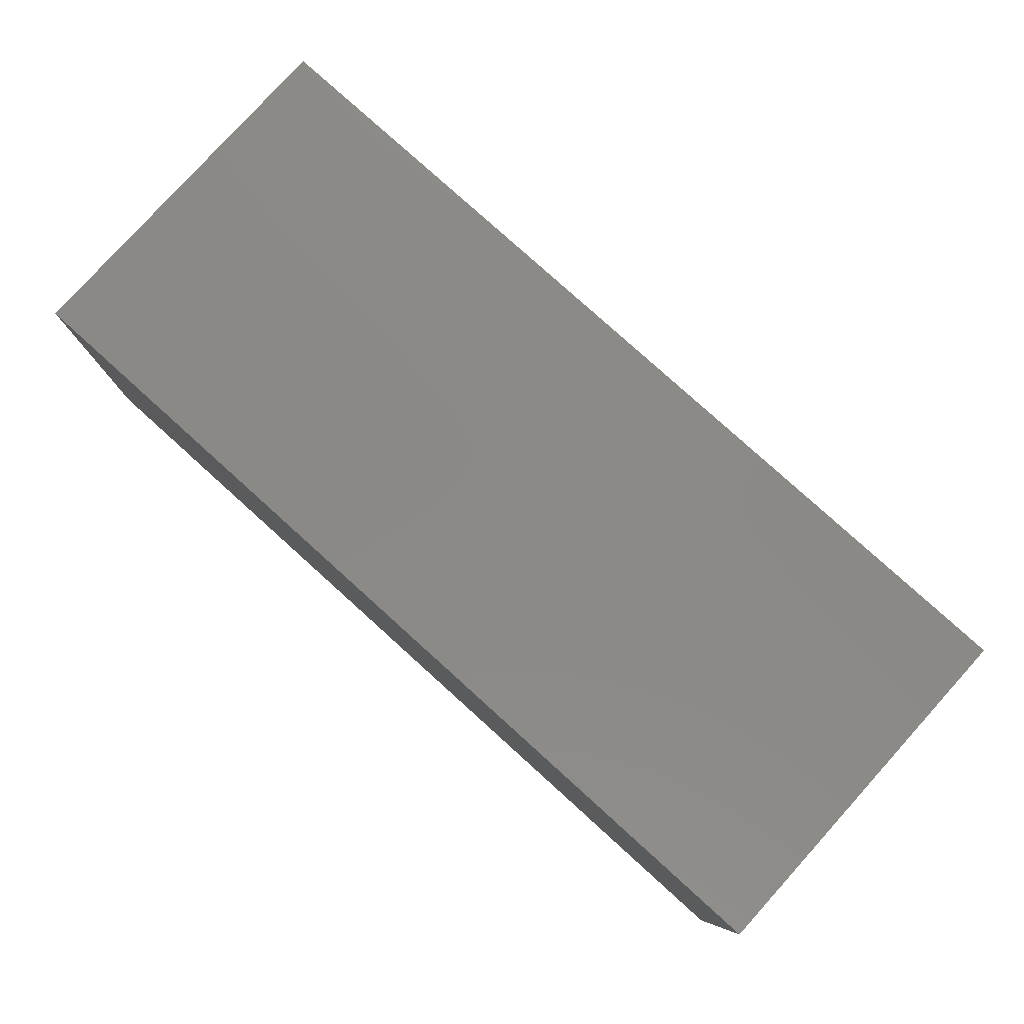
<metadata>
{"format":"stl","ext":"stl","renderer":"f3d","projection":"perspective","resolution":1024,"background":"white","views":[{"elev":79.7,"azim":-137.9,"up":"+Y"}]}
</metadata>
<code>
# stl→obj: 424 verts, 848 faces
v -7.26 9.5 9.5
v -42.74 9.5 9.5
v -7.26 9.5 10.5
v -42.74 9.5 10.5
v -7.26 10.5 10.5
v -42.74 10.5 10.5
v -7.26 10.5 9.5
v -42.74 10.5 9.5
v -7.26 9.759 7.401
v -3.63 9.759 7.401
v -7.26 10 7.39
v -3.63 9.52 7.434
v -7.26 9.52 7.434
v -3.63 9.286 7.49
v 0 9.286 7.49
v 0 9.057 7.566
v 0 9.52 7.434
v 0 9.759 7.401
v -3.63 10 7.39
v 0 10 7.39
v -3.63 10.24 7.401
v 0 10.24 7.401
v -3.63 10.48 7.434
v 0 10.48 7.434
v -3.63 10.71 7.49
v 0 10.71 7.49
v -3.63 10.94 7.566
v 0 10.94 7.566
v -3.63 11.16 7.664
v 0 11.16 7.664
v -3.63 11.37 7.781
v 0 11.37 7.781
v -3.63 11.57 7.917
v 0 11.57 7.917
v -3.63 11.76 8.071
v 0 11.76 8.071
v -3.63 11.93 8.242
v 0 11.93 8.242
v -3.63 12.08 8.427
v 0 12.08 8.427
v -3.63 12.22 8.626
v 0 12.22 8.626
v -3.63 12.34 8.837
v 0 12.34 8.837
v -3.63 12.43 9.057
v 0 12.43 9.057
v -3.63 12.51 9.286
v 0 12.51 9.286
v -3.63 12.57 9.52
v 0 12.57 9.52
v -3.63 12.6 9.759
v 0 12.6 9.759
v -3.63 12.61 10
v 0 12.61 10
v -3.63 12.6 10.24
v 0 12.6 10.24
v -3.63 12.57 10.48
v 0 12.57 10.48
v -3.63 12.51 10.71
v 0 12.51 10.71
v -3.63 12.43 10.94
v 0 12.43 10.94
v -3.63 12.34 11.16
v 0 12.34 11.16
v -3.63 12.22 11.37
v 0 12.22 11.37
v -3.63 12.08 11.57
v 0 12.08 11.57
v -3.63 11.93 11.76
v 0 11.93 11.76
v -3.63 11.76 11.93
v 0 11.76 11.93
v -3.63 11.57 12.08
v 0 11.57 12.08
v -3.63 11.37 12.22
v 0 11.37 12.22
v -3.63 11.16 12.34
v 0 11.16 12.34
v -3.63 10.94 12.43
v 0 10.94 12.43
v -3.63 10.71 12.51
v 0 10.71 12.51
v -3.63 10.48 12.57
v 0 10.48 12.57
v -3.63 10.24 12.6
v 0 10.24 12.6
v -3.63 10 12.61
v 0 10 12.61
v -3.63 9.759 12.6
v 0 9.759 12.6
v -3.63 9.52 12.57
v 0 9.52 12.57
v -3.63 9.286 12.51
v 0 9.286 12.51
v -3.63 9.057 12.43
v 0 9.057 12.43
v -3.63 8.837 12.34
v 0 8.837 12.34
v -3.63 8.626 12.22
v 0 8.626 12.22
v -3.63 8.427 12.08
v 0 8.427 12.08
v -3.63 8.242 11.93
v 0 8.242 11.93
v -3.63 8.071 11.76
v 0 8.071 11.76
v -3.63 7.917 11.57
v 0 7.917 11.57
v -3.63 7.781 11.37
v 0 7.781 11.37
v -3.63 7.664 11.16
v 0 7.664 11.16
v -3.63 7.566 10.94
v 0 7.566 10.94
v -3.63 7.49 10.71
v 0 7.49 10.71
v -3.63 7.434 10.48
v 0 7.434 10.48
v -3.63 7.401 10.24
v 0 7.401 10.24
v -3.63 7.39 10
v 0 7.39 10
v -3.63 7.401 9.759
v 0 7.401 9.759
v -3.63 7.434 9.52
v 0 7.434 9.52
v -3.63 7.49 9.286
v 0 7.49 9.286
v -3.63 7.566 9.057
v 0 7.566 9.057
v -3.63 7.664 8.837
v 0 7.664 8.837
v -3.63 7.781 8.626
v 0 7.781 8.626
v -3.63 7.917 8.427
v 0 7.917 8.427
v -3.63 8.071 8.242
v 0 8.071 8.242
v -3.63 8.242 8.071
v 0 8.242 8.071
v -3.63 8.427 7.917
v 0 8.427 7.917
v -3.63 8.626 7.781
v 0 8.626 7.781
v -3.63 8.837 7.664
v 0 8.837 7.664
v -3.63 9.057 7.566
v -7.26 9.286 7.49
v -7.26 9.057 7.566
v -7.26 8.837 7.664
v -7.26 8.626 7.781
v -7.26 8.427 7.917
v -7.26 8.242 8.071
v -7.26 8.071 8.242
v -7.26 7.917 8.427
v -7.26 7.781 8.626
v -7.26 7.664 8.837
v -7.26 7.566 9.057
v -7.26 7.49 9.286
v -7.26 7.434 9.52
v -7.26 7.401 9.759
v -7.26 7.39 10
v -7.26 7.401 10.24
v -7.26 7.434 10.48
v -7.26 7.49 10.71
v -7.26 7.566 10.94
v -7.26 7.664 11.16
v -7.26 7.781 11.37
v -7.26 7.917 11.57
v -7.26 8.071 11.76
v -7.26 8.242 11.93
v -7.26 8.427 12.08
v -7.26 8.626 12.22
v -7.26 8.837 12.34
v -7.26 9.057 12.43
v -7.26 9.286 12.51
v -7.26 9.52 12.57
v -7.26 9.759 12.6
v -7.26 10 12.61
v -7.26 10.24 12.6
v -7.26 10.48 12.57
v -7.26 10.71 12.51
v -7.26 10.94 12.43
v -7.26 11.16 12.34
v -7.26 11.37 12.22
v -7.26 11.57 12.08
v -7.26 11.76 11.93
v -7.26 11.93 11.76
v -7.26 12.08 11.57
v -7.26 12.22 11.37
v -7.26 12.34 11.16
v -7.26 12.43 10.94
v -7.26 12.51 10.71
v -7.26 12.57 10.48
v -7.26 12.6 10.24
v -7.26 12.61 10
v -7.26 12.6 9.759
v -7.26 12.57 9.52
v -7.26 12.51 9.286
v -7.26 12.43 9.057
v -7.26 12.34 8.837
v -7.26 12.22 8.626
v -7.26 12.08 8.427
v -7.26 11.93 8.242
v -7.26 11.76 8.071
v -7.26 11.57 7.917
v -7.26 11.37 7.781
v -7.26 11.16 7.664
v -7.26 10.94 7.566
v -7.26 10.71 7.49
v -7.26 10.48 7.434
v -7.26 10.24 7.401
v -42.74 9.759 12.6
v -46.37 9.759 12.6
v -42.74 10 12.61
v -46.37 9.52 12.57
v -42.74 9.52 12.57
v -46.37 9.286 12.51
v -50 9.286 12.51
v -50 9.057 12.43
v -50 9.52 12.57
v -50 9.759 12.6
v -46.37 10 12.61
v -50 10 12.61
v -46.37 10.24 12.6
v -50 10.24 12.6
v -46.37 10.48 12.57
v -50 10.48 12.57
v -46.37 10.71 12.51
v -50 10.71 12.51
v -46.37 10.94 12.43
v -50 10.94 12.43
v -46.37 11.16 12.34
v -50 11.16 12.34
v -46.37 11.37 12.22
v -50 11.37 12.22
v -46.37 11.57 12.08
v -50 11.57 12.08
v -46.37 11.76 11.93
v -50 11.76 11.93
v -46.37 11.93 11.76
v -50 11.93 11.76
v -46.37 12.08 11.57
v -50 12.08 11.57
v -46.37 12.22 11.37
v -50 12.22 11.37
v -46.37 12.34 11.16
v -50 12.34 11.16
v -46.37 12.43 10.94
v -50 12.43 10.94
v -46.37 12.51 10.71
v -50 12.51 10.71
v -46.37 12.57 10.48
v -50 12.57 10.48
v -46.37 12.6 10.24
v -50 12.6 10.24
v -46.37 12.61 10
v -50 12.61 10
v -46.37 12.6 9.759
v -50 12.6 9.759
v -46.37 12.57 9.52
v -50 12.57 9.52
v -46.37 12.51 9.286
v -50 12.51 9.286
v -46.37 12.43 9.057
v -50 12.43 9.057
v -46.37 12.34 8.837
v -50 12.34 8.837
v -46.37 12.22 8.626
v -50 12.22 8.626
v -46.37 12.08 8.427
v -50 12.08 8.427
v -46.37 11.93 8.242
v -50 11.93 8.242
v -46.37 11.76 8.071
v -50 11.76 8.071
v -46.37 11.57 7.917
v -50 11.57 7.917
v -46.37 11.37 7.781
v -50 11.37 7.781
v -46.37 11.16 7.664
v -50 11.16 7.664
v -46.37 10.94 7.566
v -50 10.94 7.566
v -46.37 10.71 7.49
v -50 10.71 7.49
v -46.37 10.48 7.434
v -50 10.48 7.434
v -46.37 10.24 7.401
v -50 10.24 7.401
v -46.37 10 7.39
v -50 10 7.39
v -46.37 9.759 7.401
v -50 9.759 7.401
v -46.37 9.52 7.434
v -50 9.52 7.434
v -46.37 9.286 7.49
v -50 9.286 7.49
v -46.37 9.057 7.566
v -50 9.057 7.566
v -46.37 8.837 7.664
v -50 8.837 7.664
v -46.37 8.626 7.781
v -50 8.626 7.781
v -46.37 8.427 7.917
v -50 8.427 7.917
v -46.37 8.242 8.071
v -50 8.242 8.071
v -46.37 8.071 8.242
v -50 8.071 8.242
v -46.37 7.917 8.427
v -50 7.917 8.427
v -46.37 7.781 8.626
v -50 7.781 8.626
v -46.37 7.664 8.837
v -50 7.664 8.837
v -46.37 7.566 9.057
v -50 7.566 9.057
v -46.37 7.49 9.286
v -50 7.49 9.286
v -46.37 7.434 9.52
v -50 7.434 9.52
v -46.37 7.401 9.759
v -50 7.401 9.759
v -46.37 7.39 10
v -50 7.39 10
v -46.37 7.401 10.24
v -50 7.401 10.24
v -46.37 7.434 10.48
v -50 7.434 10.48
v -46.37 7.49 10.71
v -50 7.49 10.71
v -46.37 7.566 10.94
v -50 7.566 10.94
v -46.37 7.664 11.16
v -50 7.664 11.16
v -46.37 7.781 11.37
v -50 7.781 11.37
v -46.37 7.917 11.57
v -50 7.917 11.57
v -46.37 8.071 11.76
v -50 8.071 11.76
v -46.37 8.242 11.93
v -50 8.242 11.93
v -46.37 8.427 12.08
v -50 8.427 12.08
v -46.37 8.626 12.22
v -50 8.626 12.22
v -46.37 8.837 12.34
v -50 8.837 12.34
v -46.37 9.057 12.43
v -42.74 9.286 12.51
v -42.74 9.057 12.43
v -42.74 8.837 12.34
v -42.74 8.626 12.22
v -42.74 8.427 12.08
v -42.74 8.242 11.93
v -42.74 8.071 11.76
v -42.74 7.917 11.57
v -42.74 7.781 11.37
v -42.74 7.664 11.16
v -42.74 7.566 10.94
v -42.74 7.49 10.71
v -42.74 7.434 10.48
v -42.74 7.401 10.24
v -42.74 7.39 10
v -42.74 7.401 9.759
v -42.74 7.434 9.52
v -42.74 7.49 9.286
v -42.74 7.566 9.057
v -42.74 7.664 8.837
v -42.74 7.781 8.626
v -42.74 7.917 8.427
v -42.74 8.071 8.242
v -42.74 8.242 8.071
v -42.74 8.427 7.917
v -42.74 8.626 7.781
v -42.74 8.837 7.664
v -42.74 9.057 7.566
v -42.74 9.286 7.49
v -42.74 9.52 7.434
v -42.74 9.759 7.401
v -42.74 10 7.39
v -42.74 10.24 7.401
v -42.74 10.48 7.434
v -42.74 10.71 7.49
v -42.74 10.94 7.566
v -42.74 11.16 7.664
v -42.74 11.37 7.781
v -42.74 11.57 7.917
v -42.74 11.76 8.071
v -42.74 11.93 8.242
v -42.74 12.08 8.427
v -42.74 12.22 8.626
v -42.74 12.34 8.837
v -42.74 12.43 9.057
v -42.74 12.51 9.286
v -42.74 12.57 9.52
v -42.74 12.6 9.759
v -42.74 12.61 10
v -42.74 12.6 10.24
v -42.74 12.57 10.48
v -42.74 12.51 10.71
v -42.74 12.43 10.94
v -42.74 12.34 11.16
v -42.74 12.22 11.37
v -42.74 12.08 11.57
v -42.74 11.93 11.76
v -42.74 11.76 11.93
v -42.74 11.57 12.08
v -42.74 11.37 12.22
v -42.74 11.16 12.34
v -42.74 10.94 12.43
v -42.74 10.71 12.51
v -42.74 10.48 12.57
v -42.74 10.24 12.6
v 0 20 20
v -50 20 20
v 0 0 20
v -50 0 20
v 0 0 0
v -50 0 0
v 0 20 0
v -50 20 0
f 1 2 3
f 3 2 4
f 3 4 5
f 5 4 6
f 5 6 7
f 7 6 8
f 7 8 1
f 1 8 2
f 9 10 11
f 9 12 10
f 9 13 12
f 12 13 14
f 15 14 16
f 15 12 14
f 15 17 12
f 12 17 10
f 10 17 18
f 19 18 20
f 21 20 22
f 23 22 24
f 25 24 26
f 27 26 28
f 29 28 30
f 31 30 32
f 33 32 34
f 35 34 36
f 37 36 38
f 39 38 40
f 41 40 42
f 43 42 44
f 45 44 46
f 47 46 48
f 49 48 50
f 51 50 52
f 53 52 54
f 55 54 56
f 57 56 58
f 59 58 60
f 61 60 62
f 63 62 64
f 65 64 66
f 67 66 68
f 69 68 70
f 71 70 72
f 73 72 74
f 75 74 76
f 77 76 78
f 79 78 80
f 81 80 82
f 83 82 84
f 85 84 86
f 87 86 88
f 89 88 90
f 91 90 92
f 93 92 94
f 95 94 96
f 97 96 98
f 99 98 100
f 101 100 102
f 103 102 104
f 105 104 106
f 107 106 108
f 109 108 110
f 111 110 112
f 113 112 114
f 115 114 116
f 117 116 118
f 119 118 120
f 121 120 122
f 123 122 124
f 125 124 126
f 127 126 128
f 129 128 130
f 131 130 132
f 133 132 134
f 135 134 136
f 137 136 138
f 139 138 140
f 141 140 142
f 143 142 144
f 145 144 146
f 147 146 16
f 14 147 16
f 14 148 147
f 14 13 148
f 148 149 147
f 147 149 145
f 146 147 145
f 149 150 145
f 145 150 143
f 144 145 143
f 150 151 143
f 143 151 141
f 142 143 141
f 151 152 141
f 141 152 139
f 140 141 139
f 152 153 139
f 139 153 137
f 138 139 137
f 153 154 137
f 137 154 135
f 136 137 135
f 154 155 135
f 135 155 133
f 134 135 133
f 155 156 133
f 133 156 131
f 132 133 131
f 156 157 131
f 131 157 129
f 130 131 129
f 157 158 129
f 129 158 127
f 128 129 127
f 158 159 127
f 127 159 125
f 126 127 125
f 159 160 125
f 125 160 123
f 124 125 123
f 160 161 123
f 123 161 121
f 122 123 121
f 161 162 121
f 121 162 119
f 120 121 119
f 162 163 119
f 119 163 117
f 118 119 117
f 163 164 117
f 117 164 115
f 116 117 115
f 164 165 115
f 115 165 113
f 114 115 113
f 165 166 113
f 113 166 111
f 112 113 111
f 166 167 111
f 111 167 109
f 110 111 109
f 167 168 109
f 109 168 107
f 108 109 107
f 168 169 107
f 107 169 105
f 106 107 105
f 169 170 105
f 105 170 103
f 104 105 103
f 170 171 103
f 103 171 101
f 102 103 101
f 171 172 101
f 101 172 99
f 100 101 99
f 172 173 99
f 99 173 97
f 98 99 97
f 173 174 97
f 97 174 95
f 96 97 95
f 174 175 95
f 95 175 93
f 94 95 93
f 175 176 93
f 93 176 91
f 92 93 91
f 176 177 91
f 91 177 89
f 90 91 89
f 177 178 89
f 89 178 87
f 88 89 87
f 178 179 87
f 87 179 85
f 86 87 85
f 179 180 85
f 85 180 83
f 84 85 83
f 180 181 83
f 83 181 81
f 82 83 81
f 181 182 81
f 81 182 79
f 80 81 79
f 182 183 79
f 79 183 77
f 78 79 77
f 183 184 77
f 77 184 75
f 76 77 75
f 184 185 75
f 75 185 73
f 74 75 73
f 185 186 73
f 73 186 71
f 72 73 71
f 186 187 71
f 71 187 69
f 70 71 69
f 187 188 69
f 69 188 67
f 68 69 67
f 188 189 67
f 67 189 65
f 66 67 65
f 189 190 65
f 65 190 63
f 64 65 63
f 190 191 63
f 63 191 61
f 62 63 61
f 191 192 61
f 61 192 59
f 60 61 59
f 192 193 59
f 59 193 57
f 58 59 57
f 193 194 57
f 57 194 55
f 56 57 55
f 194 195 55
f 55 195 53
f 54 55 53
f 195 196 53
f 53 196 51
f 52 53 51
f 196 197 51
f 51 197 49
f 50 51 49
f 197 198 49
f 49 198 47
f 48 49 47
f 198 199 47
f 47 199 45
f 46 47 45
f 199 200 45
f 45 200 43
f 44 45 43
f 200 201 43
f 43 201 41
f 42 43 41
f 201 202 41
f 41 202 39
f 40 41 39
f 202 203 39
f 39 203 37
f 38 39 37
f 203 204 37
f 37 204 35
f 36 37 35
f 204 205 35
f 35 205 33
f 34 35 33
f 205 206 33
f 33 206 31
f 32 33 31
f 206 207 31
f 31 207 29
f 30 31 29
f 207 208 29
f 29 208 27
f 28 29 27
f 208 209 27
f 27 209 25
f 26 27 25
f 209 210 25
f 25 210 23
f 24 25 23
f 210 211 23
f 23 211 21
f 22 23 21
f 211 212 21
f 21 212 19
f 20 21 19
f 212 11 19
f 19 11 10
f 18 19 10
f 7 196 5
f 7 197 196
f 7 198 197
f 7 199 198
f 7 200 199
f 7 201 200
f 7 202 201
f 7 203 202
f 7 204 203
f 7 205 204
f 7 206 205
f 7 207 206
f 7 208 207
f 7 209 208
f 7 210 209
f 7 211 210
f 7 212 211
f 7 11 212
f 7 1 11
f 11 1 9
f 9 1 13
f 13 1 148
f 148 1 149
f 149 1 150
f 150 1 151
f 151 1 152
f 152 1 153
f 153 1 154
f 154 1 155
f 155 1 156
f 156 1 157
f 157 1 158
f 158 1 159
f 159 1 160
f 160 1 161
f 161 1 162
f 162 1 3
f 163 3 164
f 163 162 3
f 5 179 3
f 5 180 179
f 5 181 180
f 5 182 181
f 5 183 182
f 5 184 183
f 5 185 184
f 5 186 185
f 5 187 186
f 5 188 187
f 5 189 188
f 5 190 189
f 5 191 190
f 5 192 191
f 5 193 192
f 5 194 193
f 5 195 194
f 5 196 195
f 179 178 3
f 3 178 177
f 176 3 177
f 176 175 3
f 3 175 174
f 173 3 174
f 173 172 3
f 3 172 171
f 170 3 171
f 170 169 3
f 3 169 168
f 167 3 168
f 167 166 3
f 3 166 165
f 164 3 165
f 213 214 215
f 213 216 214
f 213 217 216
f 216 217 218
f 219 218 220
f 219 216 218
f 219 221 216
f 216 221 214
f 214 221 222
f 223 222 224
f 225 224 226
f 227 226 228
f 229 228 230
f 231 230 232
f 233 232 234
f 235 234 236
f 237 236 238
f 239 238 240
f 241 240 242
f 243 242 244
f 245 244 246
f 247 246 248
f 249 248 250
f 251 250 252
f 253 252 254
f 255 254 256
f 257 256 258
f 259 258 260
f 261 260 262
f 263 262 264
f 265 264 266
f 267 266 268
f 269 268 270
f 271 270 272
f 273 272 274
f 275 274 276
f 277 276 278
f 279 278 280
f 281 280 282
f 283 282 284
f 285 284 286
f 287 286 288
f 289 288 290
f 291 290 292
f 293 292 294
f 295 294 296
f 297 296 298
f 299 298 300
f 301 300 302
f 303 302 304
f 305 304 306
f 307 306 308
f 309 308 310
f 311 310 312
f 313 312 314
f 315 314 316
f 317 316 318
f 319 318 320
f 321 320 322
f 323 322 324
f 325 324 326
f 327 326 328
f 329 328 330
f 331 330 332
f 333 332 334
f 335 334 336
f 337 336 338
f 339 338 340
f 341 340 342
f 343 342 344
f 345 344 346
f 347 346 348
f 349 348 350
f 351 350 220
f 218 351 220
f 218 352 351
f 218 217 352
f 352 353 351
f 351 353 349
f 350 351 349
f 353 354 349
f 349 354 347
f 348 349 347
f 354 355 347
f 347 355 345
f 346 347 345
f 355 356 345
f 345 356 343
f 344 345 343
f 356 357 343
f 343 357 341
f 342 343 341
f 357 358 341
f 341 358 339
f 340 341 339
f 358 359 339
f 339 359 337
f 338 339 337
f 359 360 337
f 337 360 335
f 336 337 335
f 360 361 335
f 335 361 333
f 334 335 333
f 361 362 333
f 333 362 331
f 332 333 331
f 362 363 331
f 331 363 329
f 330 331 329
f 363 364 329
f 329 364 327
f 328 329 327
f 364 365 327
f 327 365 325
f 326 327 325
f 365 366 325
f 325 366 323
f 324 325 323
f 366 367 323
f 323 367 321
f 322 323 321
f 367 368 321
f 321 368 319
f 320 321 319
f 368 369 319
f 319 369 317
f 318 319 317
f 369 370 317
f 317 370 315
f 316 317 315
f 370 371 315
f 315 371 313
f 314 315 313
f 371 372 313
f 313 372 311
f 312 313 311
f 372 373 311
f 311 373 309
f 310 311 309
f 373 374 309
f 309 374 307
f 308 309 307
f 374 375 307
f 307 375 305
f 306 307 305
f 375 376 305
f 305 376 303
f 304 305 303
f 376 377 303
f 303 377 301
f 302 303 301
f 377 378 301
f 301 378 299
f 300 301 299
f 378 379 299
f 299 379 297
f 298 299 297
f 379 380 297
f 297 380 295
f 296 297 295
f 380 381 295
f 295 381 293
f 294 295 293
f 381 382 293
f 293 382 291
f 292 293 291
f 382 383 291
f 291 383 289
f 290 291 289
f 383 384 289
f 289 384 287
f 288 289 287
f 384 385 287
f 287 385 285
f 286 287 285
f 385 386 285
f 285 386 283
f 284 285 283
f 386 387 283
f 283 387 281
f 282 283 281
f 387 388 281
f 281 388 279
f 280 281 279
f 388 389 279
f 279 389 277
f 278 279 277
f 389 390 277
f 277 390 275
f 276 277 275
f 390 391 275
f 275 391 273
f 274 275 273
f 391 392 273
f 273 392 271
f 272 273 271
f 392 393 271
f 271 393 269
f 270 271 269
f 393 394 269
f 269 394 267
f 268 269 267
f 394 395 267
f 267 395 265
f 266 267 265
f 395 396 265
f 265 396 263
f 264 265 263
f 396 397 263
f 263 397 261
f 262 263 261
f 397 398 261
f 261 398 259
f 260 261 259
f 398 399 259
f 259 399 257
f 258 259 257
f 399 400 257
f 257 400 255
f 256 257 255
f 400 401 255
f 255 401 253
f 254 255 253
f 401 402 253
f 253 402 251
f 252 253 251
f 402 403 251
f 251 403 249
f 250 251 249
f 403 404 249
f 249 404 247
f 248 249 247
f 404 405 247
f 247 405 245
f 246 247 245
f 405 406 245
f 245 406 243
f 244 245 243
f 406 407 243
f 243 407 241
f 242 243 241
f 407 408 241
f 241 408 239
f 240 241 239
f 408 409 239
f 239 409 237
f 238 239 237
f 409 410 237
f 237 410 235
f 236 237 235
f 410 411 235
f 235 411 233
f 234 235 233
f 411 412 233
f 233 412 231
f 232 233 231
f 412 413 231
f 231 413 229
f 230 231 229
f 413 414 229
f 229 414 227
f 228 229 227
f 414 415 227
f 227 415 225
f 226 227 225
f 415 416 225
f 225 416 223
f 224 225 223
f 416 215 223
f 223 215 214
f 222 223 214
f 6 400 8
f 6 401 400
f 6 402 401
f 6 403 402
f 6 404 403
f 6 405 404
f 6 406 405
f 6 407 406
f 6 408 407
f 6 409 408
f 6 410 409
f 6 411 410
f 6 412 411
f 6 413 412
f 6 414 413
f 6 415 414
f 6 416 415
f 6 215 416
f 6 4 215
f 215 4 213
f 213 4 217
f 217 4 352
f 352 4 353
f 353 4 354
f 354 4 355
f 355 4 356
f 356 4 357
f 357 4 358
f 358 4 359
f 359 4 360
f 360 4 361
f 361 4 362
f 362 4 363
f 363 4 364
f 364 4 365
f 365 4 366
f 366 4 2
f 367 2 368
f 367 366 2
f 8 383 2
f 8 384 383
f 8 385 384
f 8 386 385
f 8 387 386
f 8 388 387
f 8 389 388
f 8 390 389
f 8 391 390
f 8 392 391
f 8 393 392
f 8 394 393
f 8 395 394
f 8 396 395
f 8 397 396
f 8 398 397
f 8 399 398
f 8 400 399
f 383 382 2
f 2 382 381
f 380 2 381
f 380 379 2
f 2 379 378
f 377 2 378
f 377 376 2
f 2 376 375
f 374 2 375
f 374 373 2
f 2 373 372
f 371 2 372
f 371 370 2
f 2 370 369
f 368 2 369
f 417 418 419
f 419 418 420
f 421 422 423
f 423 422 424
f 420 422 419
f 419 422 421
f 222 420 224
f 222 221 420
f 420 221 219
f 220 420 219
f 220 350 420
f 420 350 348
f 346 420 348
f 346 344 420
f 420 344 342
f 340 420 342
f 340 338 420
f 420 338 336
f 334 420 336
f 334 332 420
f 420 332 330
f 328 420 330
f 328 326 420
f 420 326 422
f 422 326 324
f 322 422 324
f 322 320 422
f 422 320 318
f 316 422 318
f 316 314 422
f 422 314 312
f 310 422 312
f 310 308 422
f 422 308 306
f 304 422 306
f 304 302 422
f 422 302 300
f 298 422 300
f 298 296 422
f 422 296 294
f 292 422 294
f 292 424 422
f 292 290 424
f 424 290 288
f 286 424 288
f 286 284 424
f 424 284 282
f 280 424 282
f 280 278 424
f 424 278 276
f 274 424 276
f 274 272 424
f 424 272 270
f 268 424 270
f 268 266 424
f 424 266 264
f 262 424 264
f 262 260 424
f 424 260 258
f 418 258 256
f 254 418 256
f 254 252 418
f 418 252 250
f 248 418 250
f 248 246 418
f 418 246 244
f 242 418 244
f 242 240 418
f 418 240 238
f 236 418 238
f 236 234 418
f 418 234 232
f 230 418 232
f 230 228 418
f 418 228 226
f 224 418 226
f 224 420 418
f 424 258 418
f 417 423 418
f 418 423 424
f 18 421 20
f 18 17 421
f 421 17 15
f 16 421 15
f 16 146 421
f 421 146 144
f 142 421 144
f 142 140 421
f 421 140 138
f 136 421 138
f 136 134 421
f 421 134 132
f 130 421 132
f 130 128 421
f 421 128 126
f 124 421 126
f 124 122 421
f 421 122 419
f 419 122 120
f 118 419 120
f 118 116 419
f 419 116 114
f 112 419 114
f 112 110 419
f 419 110 108
f 106 419 108
f 106 104 419
f 419 104 102
f 100 419 102
f 100 98 419
f 419 98 96
f 94 419 96
f 94 92 419
f 419 92 90
f 88 419 90
f 88 417 419
f 88 86 417
f 417 86 84
f 82 417 84
f 82 80 417
f 417 80 78
f 76 417 78
f 76 74 417
f 417 74 72
f 70 417 72
f 70 68 417
f 417 68 66
f 64 417 66
f 64 62 417
f 417 62 60
f 58 417 60
f 58 56 417
f 417 56 54
f 423 54 52
f 50 423 52
f 50 48 423
f 423 48 46
f 44 423 46
f 44 42 423
f 423 42 40
f 38 423 40
f 38 36 423
f 423 36 34
f 32 423 34
f 32 30 423
f 423 30 28
f 26 423 28
f 26 24 423
f 423 24 22
f 20 423 22
f 20 421 423
f 417 54 423

</code>
